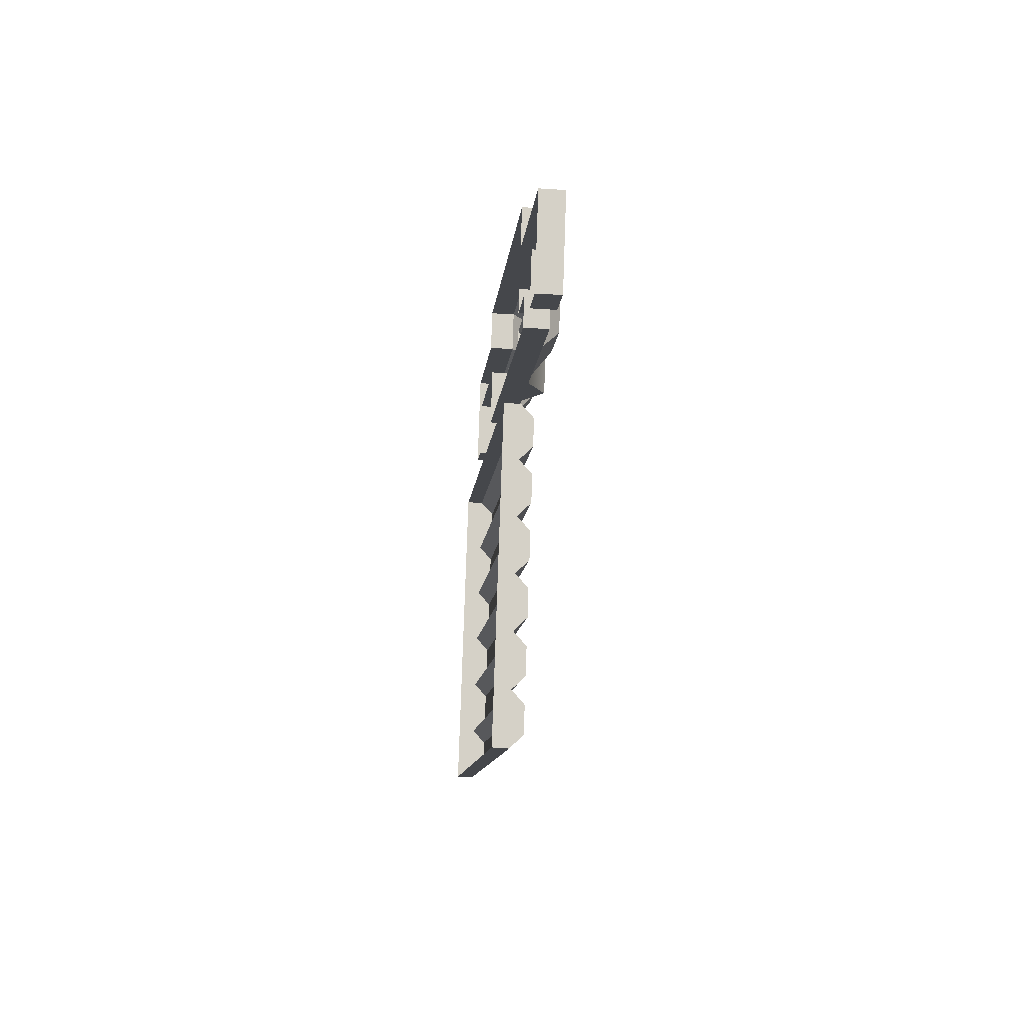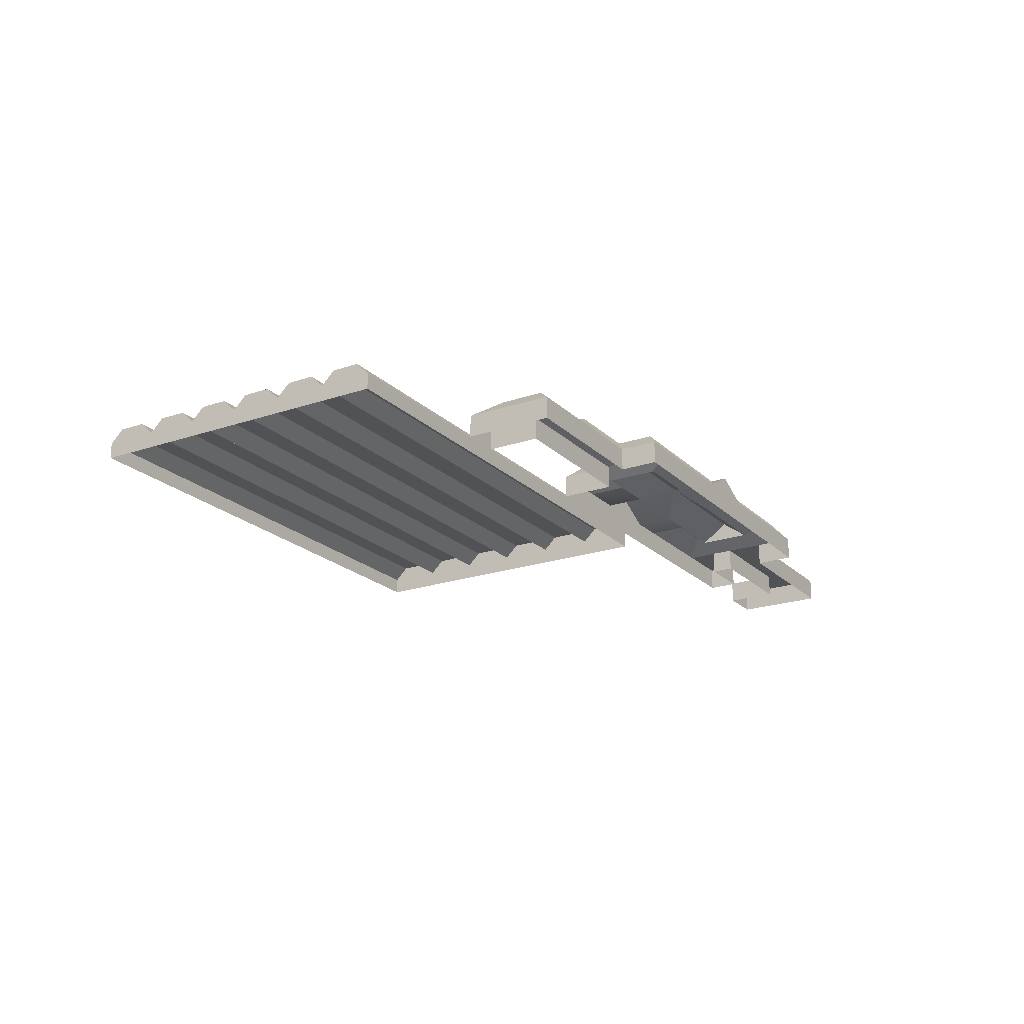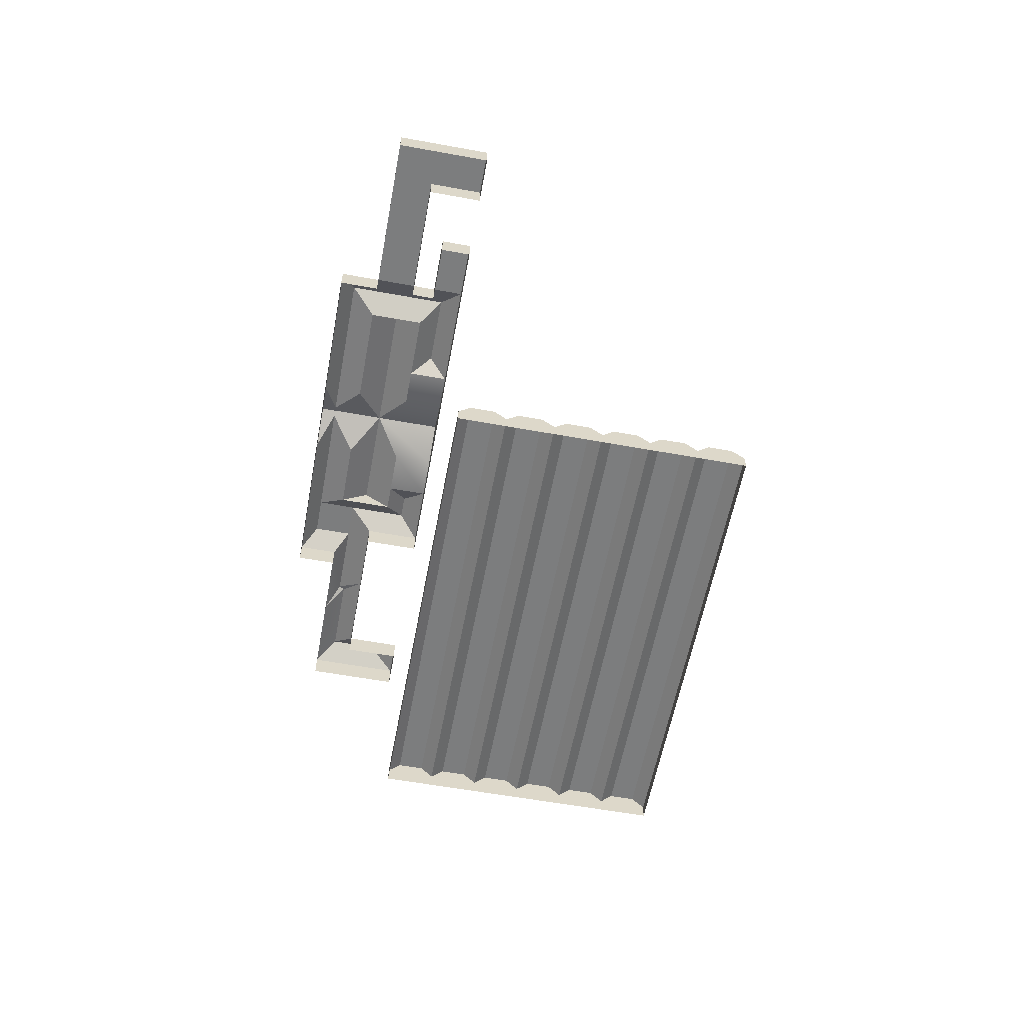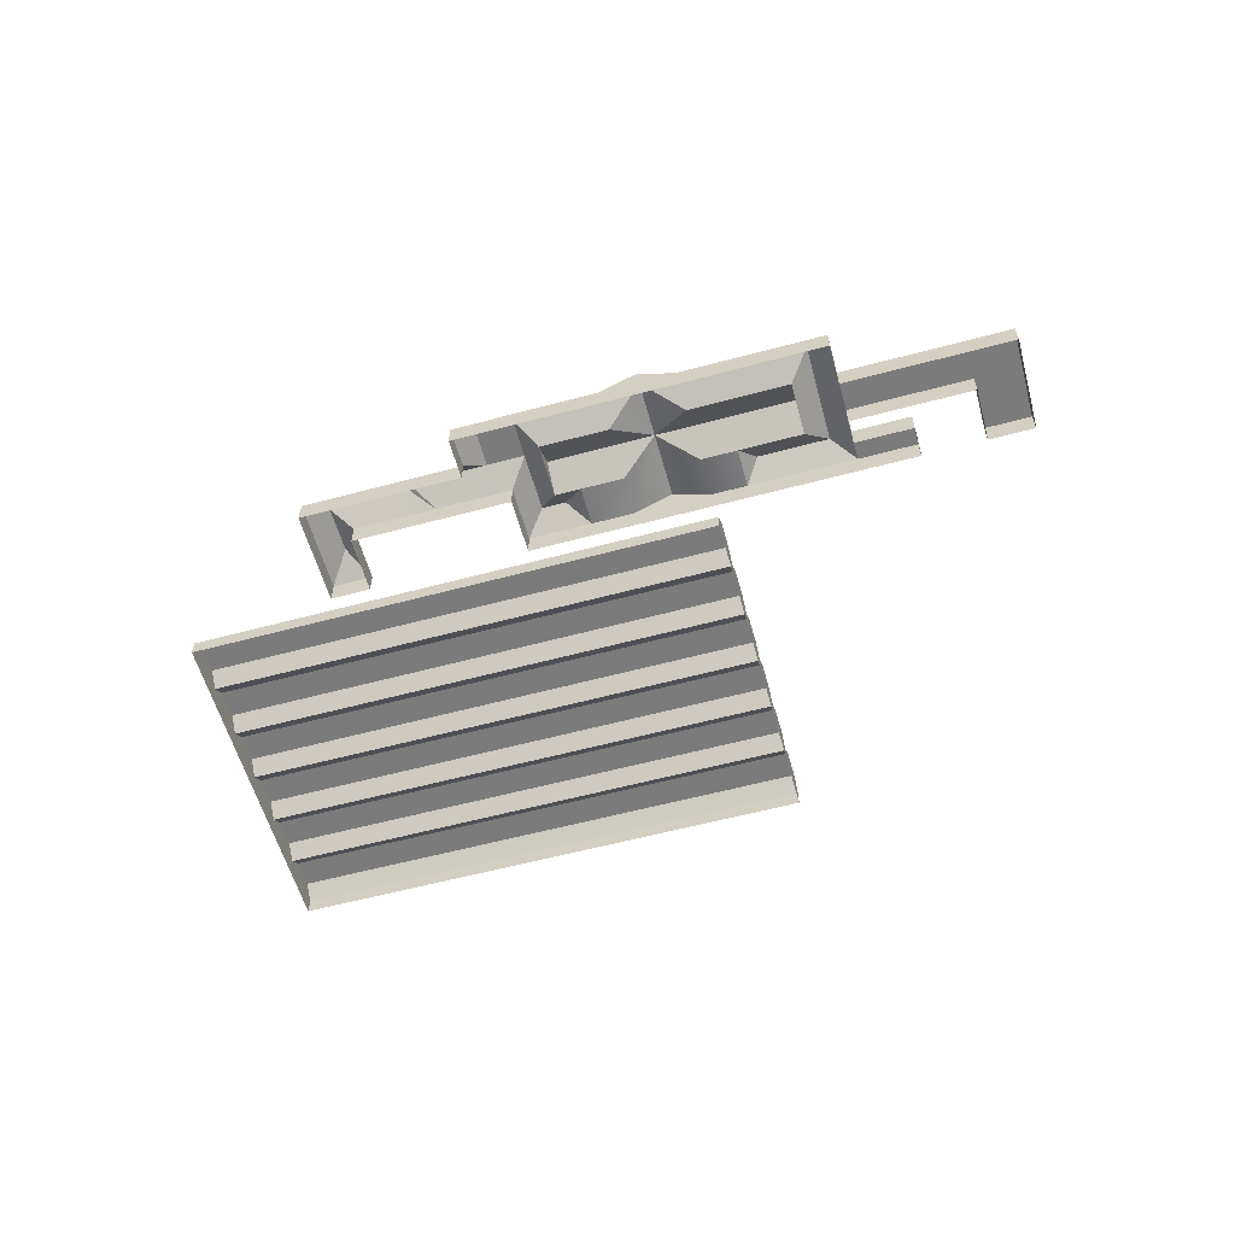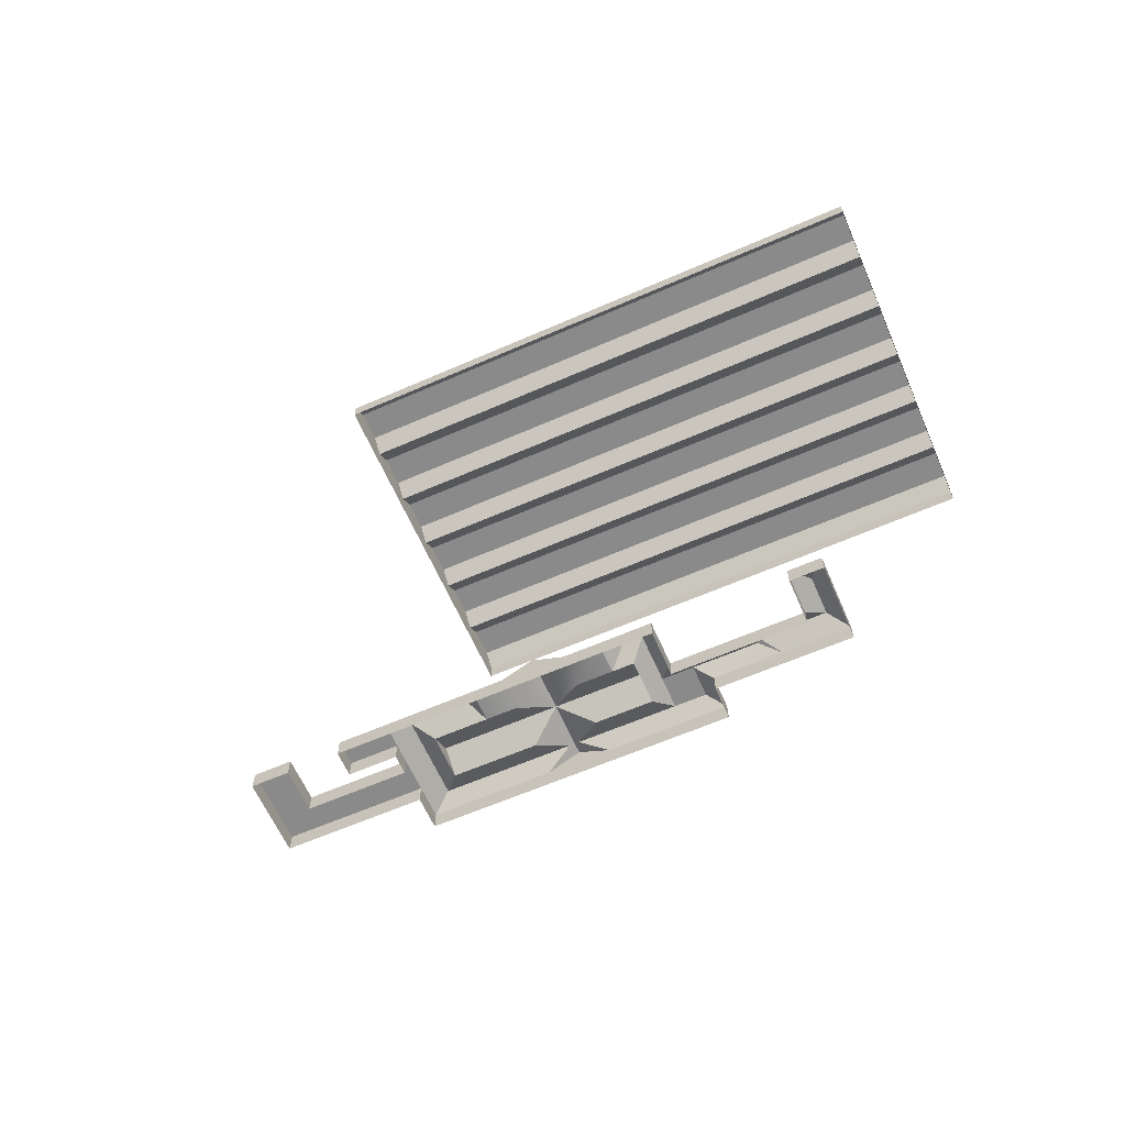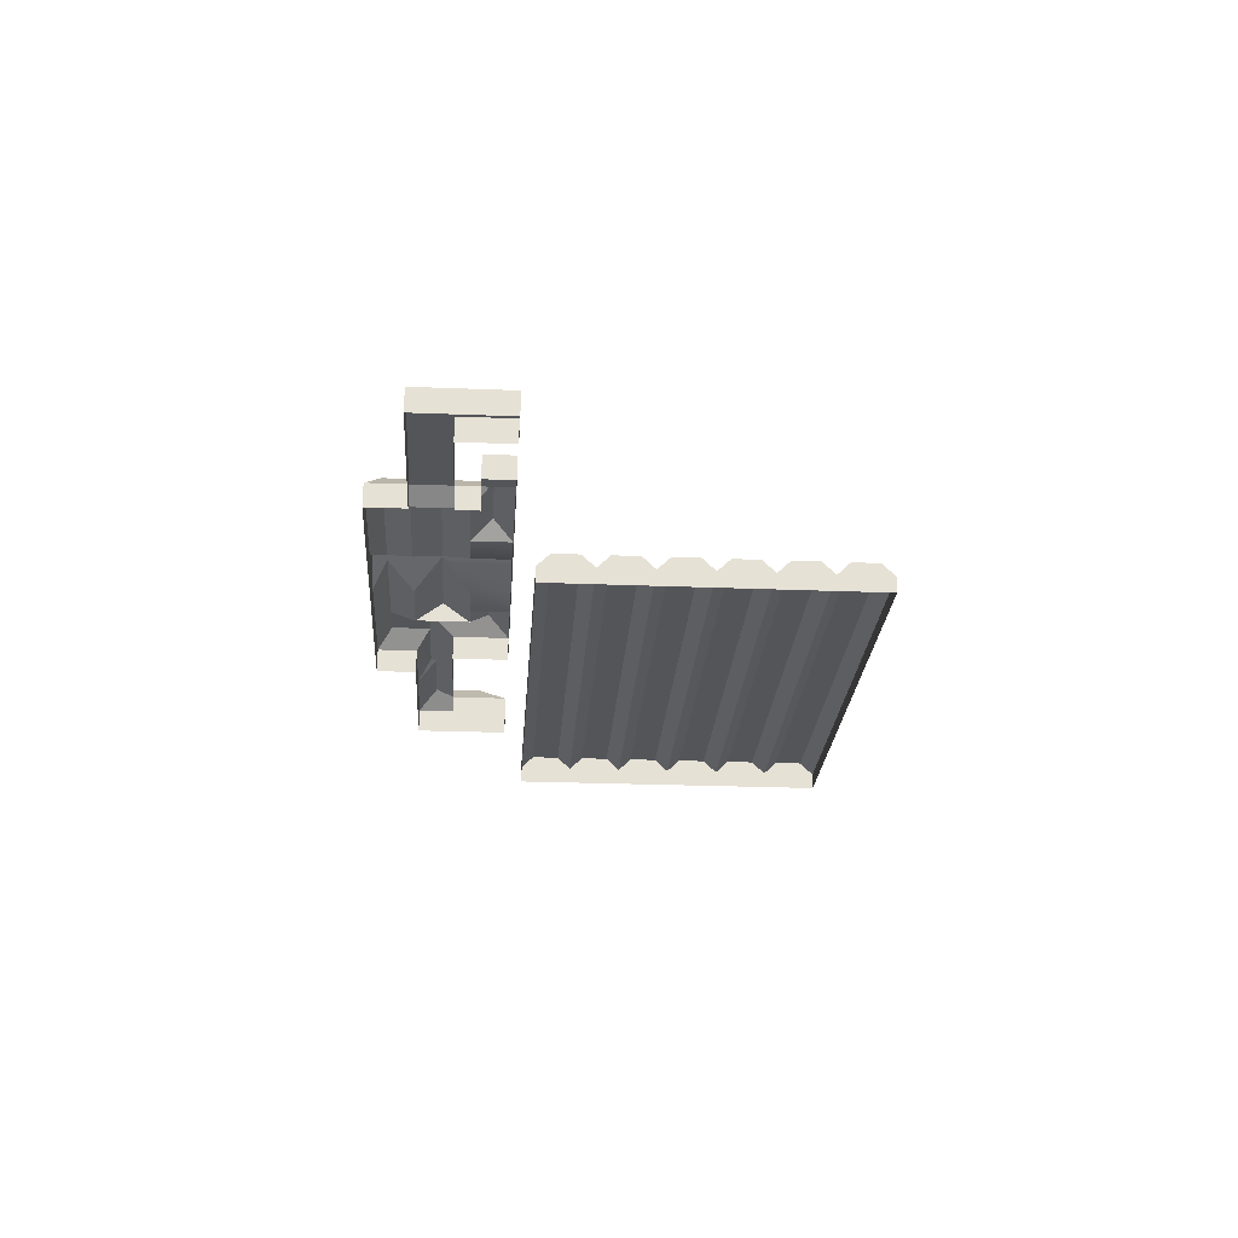
<metadata>
{"format":"obj","ext":"obj","renderer":"f3d","projection":"perspective","resolution":1024,"background":"white","views":[{"elev":-31.8,"azim":-95.3,"up":"+Y"},{"elev":-20.9,"azim":142.9,"up":"+Z"},{"elev":-59.0,"azim":-79.2,"up":"+Z"},{"elev":-58.5,"azim":-143.1,"up":"+Z"},{"elev":-63.6,"azim":45.1,"up":"+Z"},{"elev":-24.4,"azim":-72.4,"up":"+Z"}]}
</metadata>
<code>
v 8.42 179.9 7.914
v 13.24 167.6 7.913
v 13.24 167.6 0
v 8.418 179.9 0
v -36.2 162.4 0
v -36.2 162.4 7.926
v -99.32 123.5 7.944
v -104.1 135.8 7.945
v -104.1 135.8 0
v -99.32 123.5 0
v -31.38 150.1 7.925
v -10 158.5 7.919
v -7.355 168.6 13.49
v -44.4 154.1 13.5
v -59.52 153.3 7.933
v -59.52 153.3 0
v -47.86 157.8 14.46
v -47.83 152.7 13.5
v -54.7 141 7.931
v -39.77 137.2 14.45
v -42.03 160.1 7.928
v -47.86 157.8 7.93
v -53.69 155.6 7.931
v -85.95 128.7 7.94
v -79.42 112.1 7.938
v -82.68 120.4 14.47
v -139.7 74.41 0
v -139.7 74.41 7.955
v -151 103.2 7.958
v -151 103.2 0
v 74.95 158.6 7.896
v 74.95 158.6 0
v 63.66 187.4 0
v 63.66 187.4 7.899
v -2.611 156.7 13.48
v 6.095 151.5 7.915
v 9.01 161.2 13.48
v 55.76 170.9 0
v 55.77 170.9 7.901
v 43.19 166 7.905
v 29.96 160.8 7.908
v 6.093 151.5 0
v 38.65 177.6 7.906
v 59.71 179.2 13.47
v 34.83 169.4 13.47
v 65.31 164.9 13.47
v -91.7 104 0
v -91.69 104 7.941
v -94.49 111.2 7.942
v -94.49 111.2 0
v -83.68 103.3 13.51
v -61.65 111.9 13.5
v -59.4 119.9 7.933
v -106.1 87.59 7.946
v -88.03 94.68 7.941
v -109.8 96.93 7.947
v -125.2 113.3 7.951
v -109.8 96.93 0
v 4.572 138.4 13.48
v 12.85 134.2 7.913
v -6.75 126.6 7.918
v -2.813 135.5 13.48
v 4.321 173.2 13.48
v 33.12 170.7 13.47
v 62.52 153.7 7.899
v -3.469 141.9 7.918
v -11.51 138.7 7.92
v -95.71 133.9 13.51
v -54.64 107.8 7.931
v -20.08 121.3 7.922
v -24.85 133.5 7.923
v -31.74 116.8 14.45
v -43.41 112.2 7.928
v -48.17 124.3 7.93
v -6.733 150.2 14.45
v -125.6 79.95 7.951
v -132.1 96.43 7.952
v 12.85 134.2 0
v -31.75 116.8 7.925
v -106.1 87.59 0
v 62.52 153.7 0
v -125.6 79.95 0
v -41.34 105.2 5.659
v 125.1 170.5 5.613
v 125.1 170.5 0
v -41.34 105.2 0
v 138.8 135.4 0
v 131.9 153 0
v 131.9 153 5.611
v 138.8 135.4 5.609
v -27.6 70.15 5.655
v 137.1 139.8 10.08
v -29.3 74.49 10.13
v -20.71 52.59 5.653
v 145.7 117.9 5.608
v 144 122.2 10.08
v -22.41 56.93 10.13
v 152.6 100.3 5.606
v 152.6 100.3 0
v 145.7 117.9 0
v 159.5 82.73 5.604
v 159.5 82.73 0
v 166.3 65.31 0
v 166.4 65.18 5.602
v -0.05061 -0.08862 5.647
v 164.7 69.52 10.08
v -1.749 4.248 10.12
v -0.1014 0.0389 0
v -6.934 17.46 5.649
v -6.935 17.46 0
v -13.82 35.03 5.651
v -13.82 35.03 0
v -20.71 52.59 0
v -27.6 70.15 0
v -34.48 87.71 5.657
v -34.48 87.71 0
v 126.8 166.2 10.09
v -39.67 100.9 10.13
v -36.19 92.05 10.13
v 130.2 157.3 10.09
v 157.8 87.08 10.08
v -8.637 21.81 10.12
v 154.3 95.95 10.08
v -12.12 30.68 10.13
v 150.9 104.6 10.08
v -15.52 39.37 10.13
v 147.4 113.5 10.08
v -19 48.24 10.13
v 161.2 78.39 10.08
v -5.229 13.12 10.12
v 140.5 131.1 10.08
v -25.89 65.8 10.13
v -32.78 83.36 10.13
v 133.6 148.6 10.09
v -132.1 96.43 0
v -42.03 160.1 0
v -47.86 157.8 0
v -53.69 155.6 0
v -113.3 103.8 7.947
g DEU_600_KARLSRUHE_HAUPTBA_L
f 1 2 3
f 3 4 1
f 1 4 5
f 5 6 1
f 7 8 9
f 9 10 7
f 11 12 13
f 13 14 11
f 15 16 9
f 9 8 15
f 17 15 18
f 18 19 20
f 17 18 20
f 17 6 21
f 21 22 17
f 14 6 17
f 14 17 20
f 14 20 11
f 17 22 23
f 23 15 17
f 24 25 26
f 27 28 29
f 29 30 27
f 31 32 33
f 33 34 31
f 35 36 37
f 38 39 40
f 38 40 41
f 38 41 36
f 38 36 42
f 34 33 3
f 3 2 43
f 34 3 43
f 44 34 43
f 43 45 44
f 44 45 40
f 40 39 44
f 31 34 44
f 44 46 31
f 47 48 49
f 49 50 47
f 25 51 52
f 52 53 25
f 54 55 48
f 48 56 54
f 30 29 57
f 30 57 7
f 30 7 10
f 58 56 48
f 48 47 58
f 36 35 59
f 59 60 36
f 61 60 59
f 59 62 61
f 37 63 13
f 13 35 37
f 41 64 37
f 37 36 41
f 2 1 63
f 63 37 2
f 39 65 46
f 46 44 39
f 66 67 62
f 62 59 66
f 66 59 35
f 66 35 13
f 12 66 13
f 61 62 67
f 31 46 65
f 51 25 24
f 24 68 51
f 69 52 51
f 51 55 69
f 48 55 51
f 68 8 7
f 51 68 7
f 51 7 49
f 48 51 49
f 53 52 69
f 18 68 24
f 24 19 18
f 68 18 15
f 15 8 68
f 70 71 20
f 20 72 70
f 73 74 53
f 53 69 73
f 71 70 61
f 61 67 71
f 75 12 11
f 11 20 75
f 6 14 13
f 6 13 63
f 6 63 1
f 20 71 67
f 20 67 66
f 20 66 75
f 26 25 53
f 26 53 74
f 26 74 20
f 12 75 66
f 20 74 73
f 73 72 20
f 76 77 29
f 29 28 76
f 78 60 61
f 78 61 70
f 78 70 79
f 78 79 73
f 78 73 69
f 78 69 55
f 80 78 55
f 80 55 54
f 31 65 81
f 81 32 31
f 70 72 79
f 79 72 73
f 76 28 27
f 27 82 76
f 83 84 85
f 85 86 83
f 87 88 89
f 89 90 87
f 91 90 92
f 92 93 91
f 94 95 96
f 96 97 94
f 95 98 99
f 99 100 95
f 98 101 102
f 102 99 98
f 103 102 101
f 101 104 103
f 105 104 106
f 106 107 105
f 108 105 109
f 109 110 108
f 109 111 112
f 112 110 109
f 111 94 113
f 113 112 111
f 94 91 114
f 114 113 94
f 91 115 116
f 116 114 91
f 117 84 83
f 83 118 117
f 119 120 117
f 117 118 119
f 115 89 120
f 120 119 115
f 109 101 121
f 121 122 109
f 121 123 124
f 124 122 121
f 123 98 111
f 111 124 123
f 111 98 125
f 125 126 111
f 126 125 127
f 127 128 126
f 125 98 95
f 95 127 125
f 121 101 98
f 98 123 121
f 124 111 109
f 109 122 124
f 106 129 130
f 130 107 106
f 129 101 109
f 109 130 129
f 108 103 104
f 104 105 108
f 127 95 94
f 94 128 127
f 96 131 132
f 132 97 96
f 131 90 91
f 91 132 131
f 93 133 115
f 115 91 93
f 93 92 134
f 134 133 93
f 134 89 115
f 115 133 134
f 87 90 95
f 95 100 87
f 19 24 26
f 26 20 19
f 39 38 81
f 81 65 39
f 42 36 60
f 60 78 42
f 56 58 80
f 80 54 56
f 135 77 76
f 76 82 135
f 89 88 85
f 85 84 89
f 92 90 89
f 89 134 92
f 96 95 90
f 90 131 96
f 106 104 101
f 101 129 106
f 107 130 109
f 109 105 107
f 118 83 115
f 115 119 118
f 126 128 94
f 94 111 126
f 97 132 91
f 91 94 97
f 117 120 89
f 89 84 117
f 116 115 83
f 83 86 116
f 22 21 136
f 136 137 22
f 15 23 138
f 138 16 15
f 2 37 64
f 64 43 2
f 40 45 41
f 77 135 50
f 50 49 139
f 77 50 139
f 77 139 57
f 57 29 77
f 64 41 45
f 45 43 64
f 139 49 7
f 7 57 139
f 6 5 136
f 136 21 6
f 22 137 138
f 138 23 22

</code>
